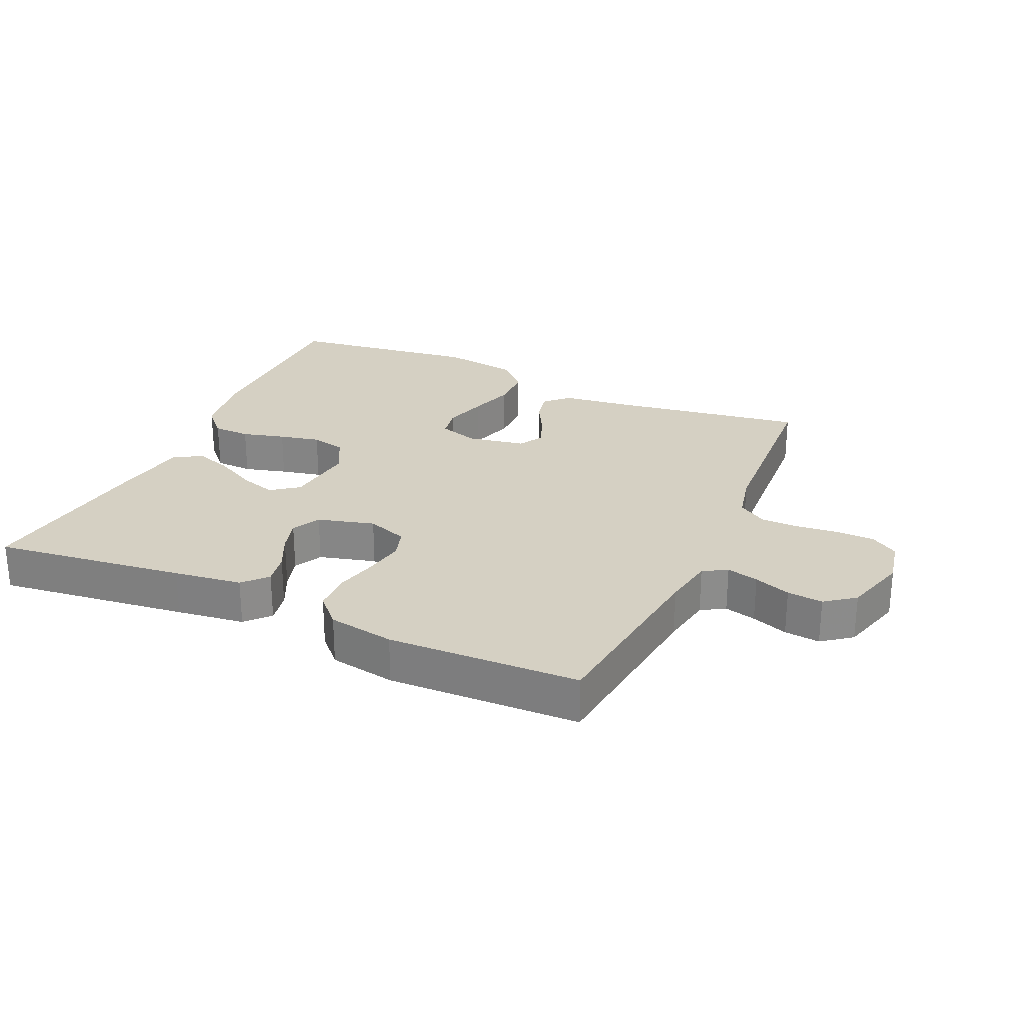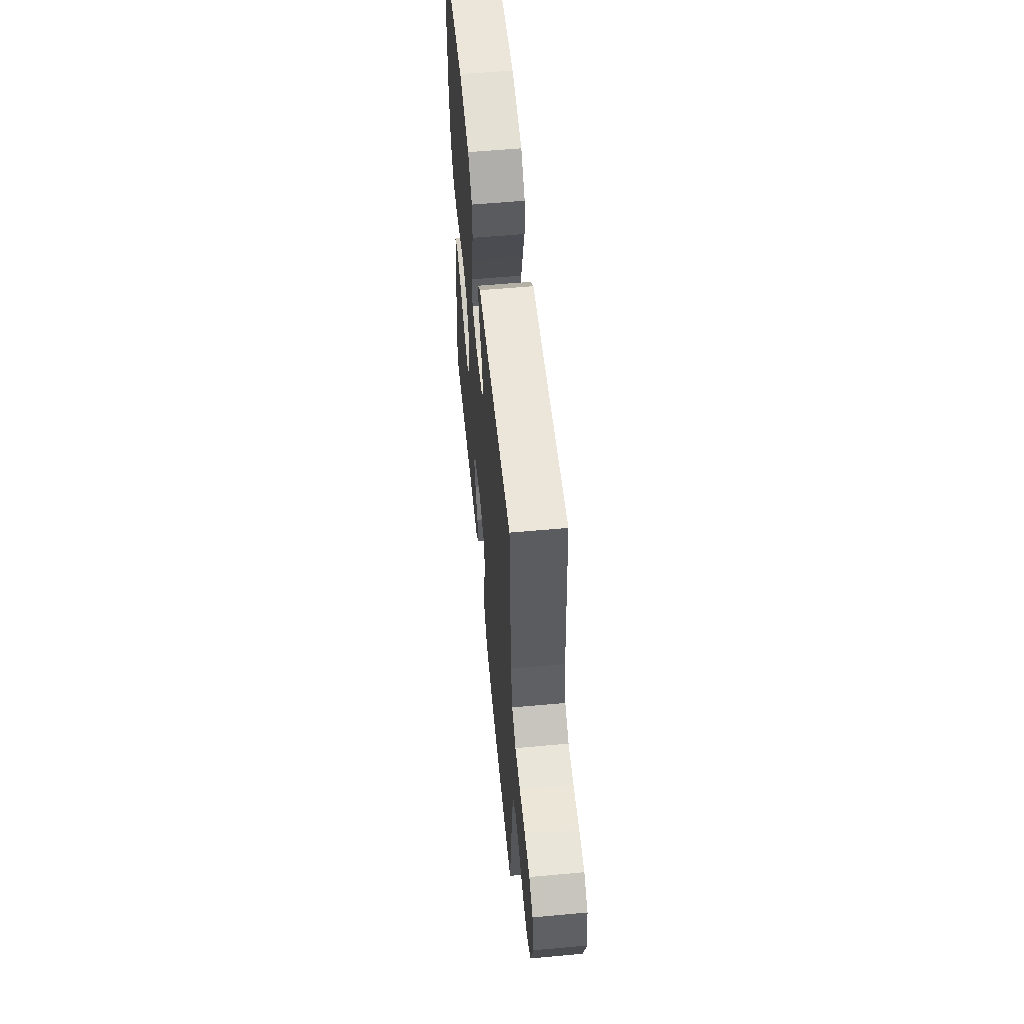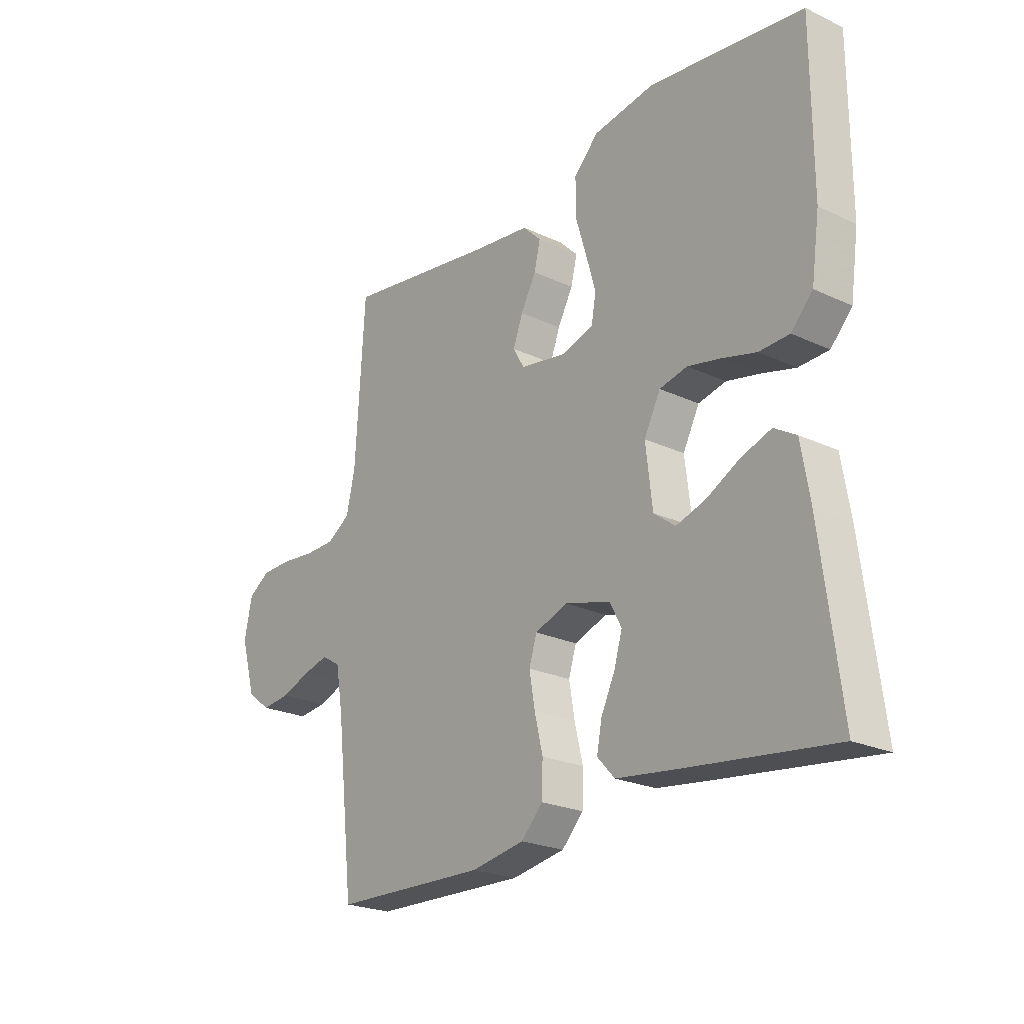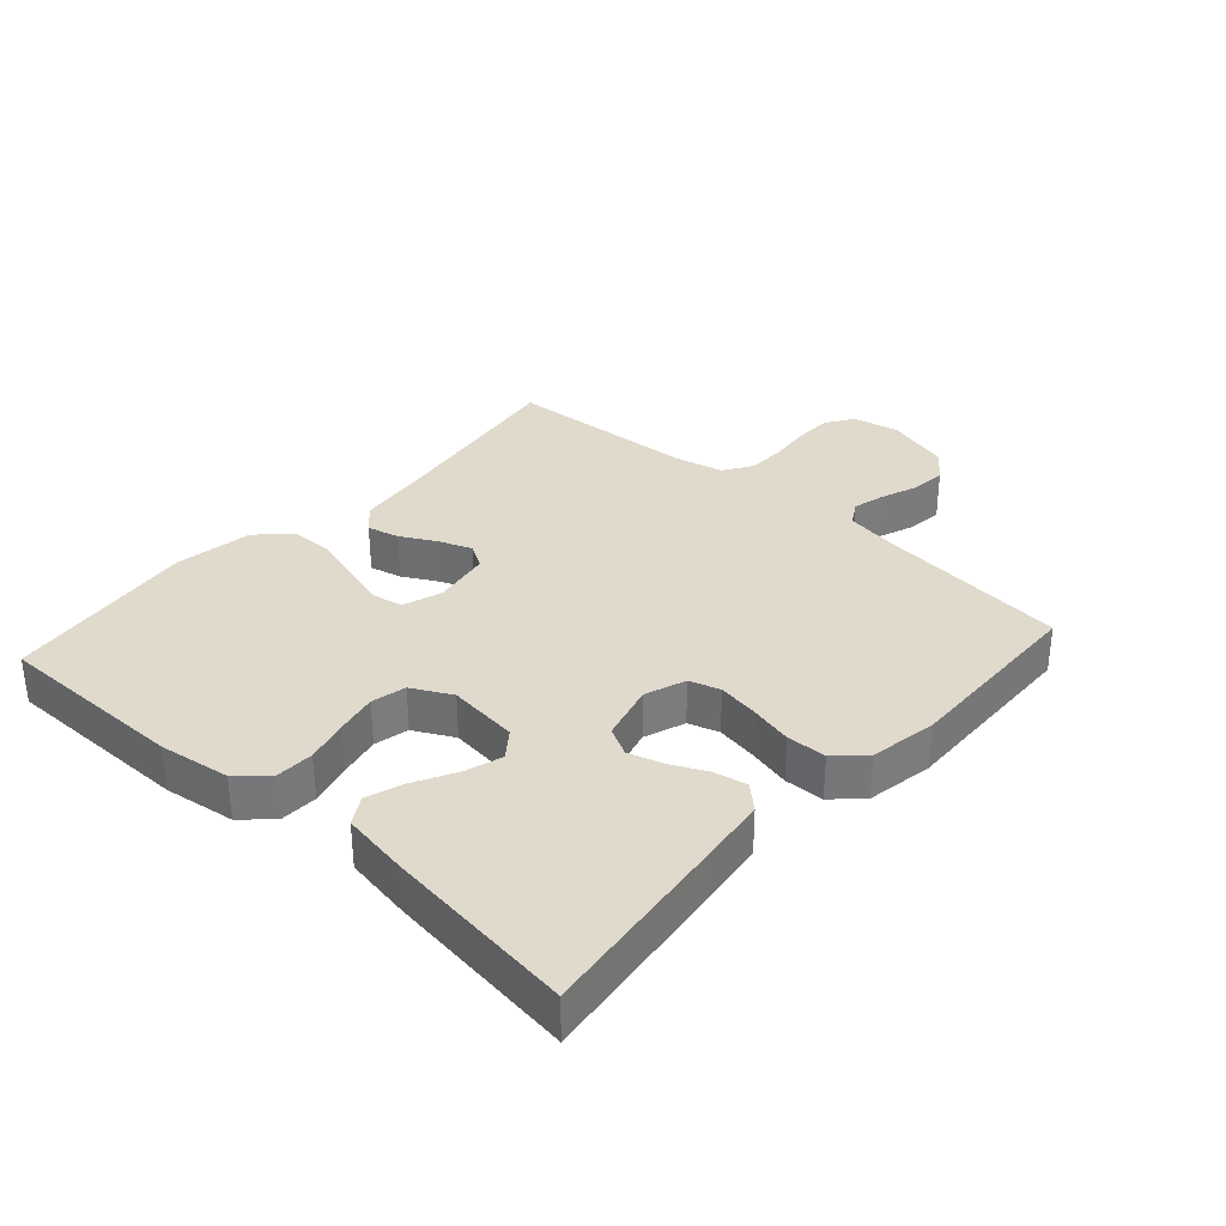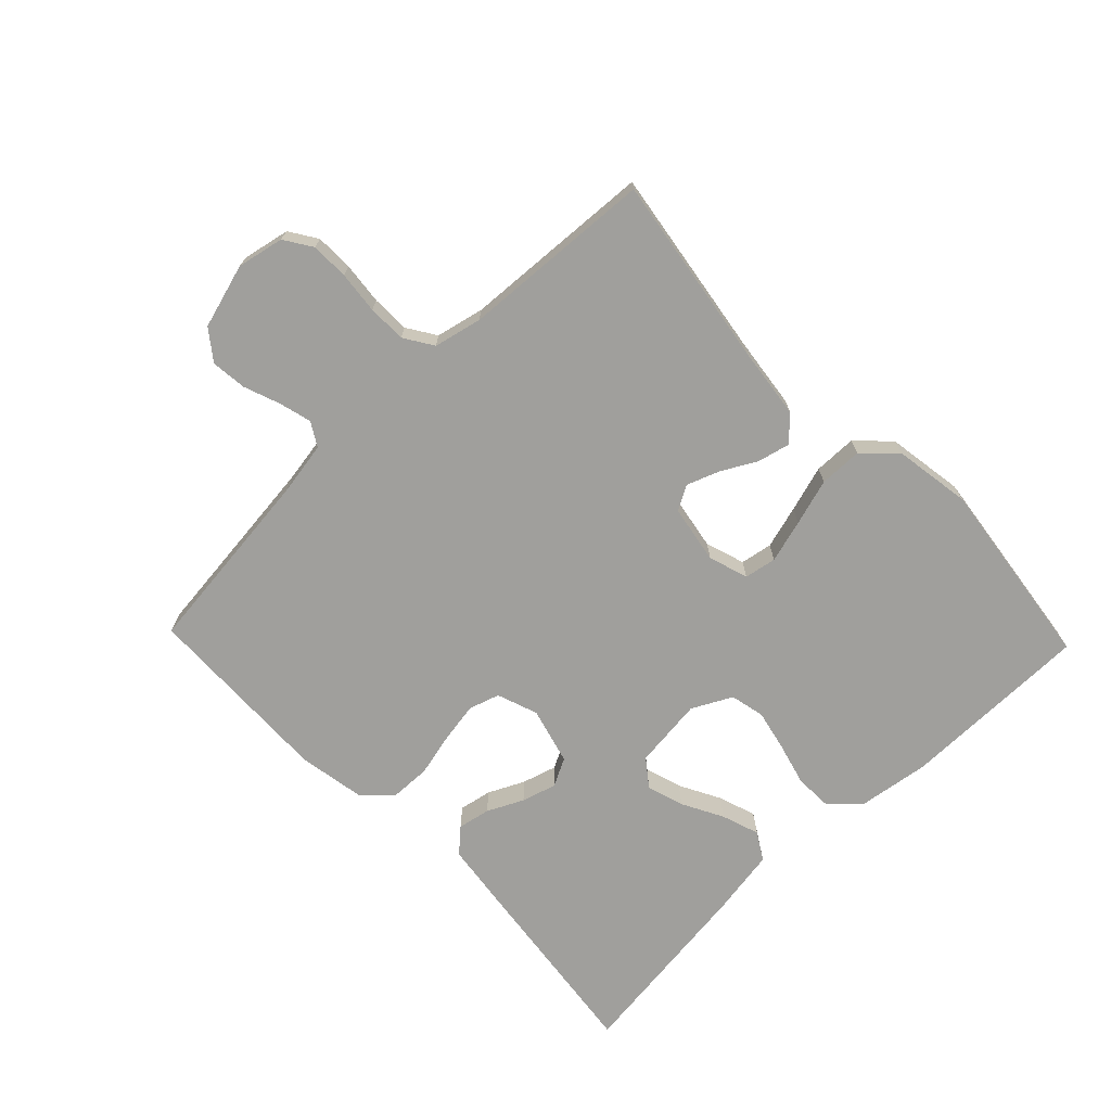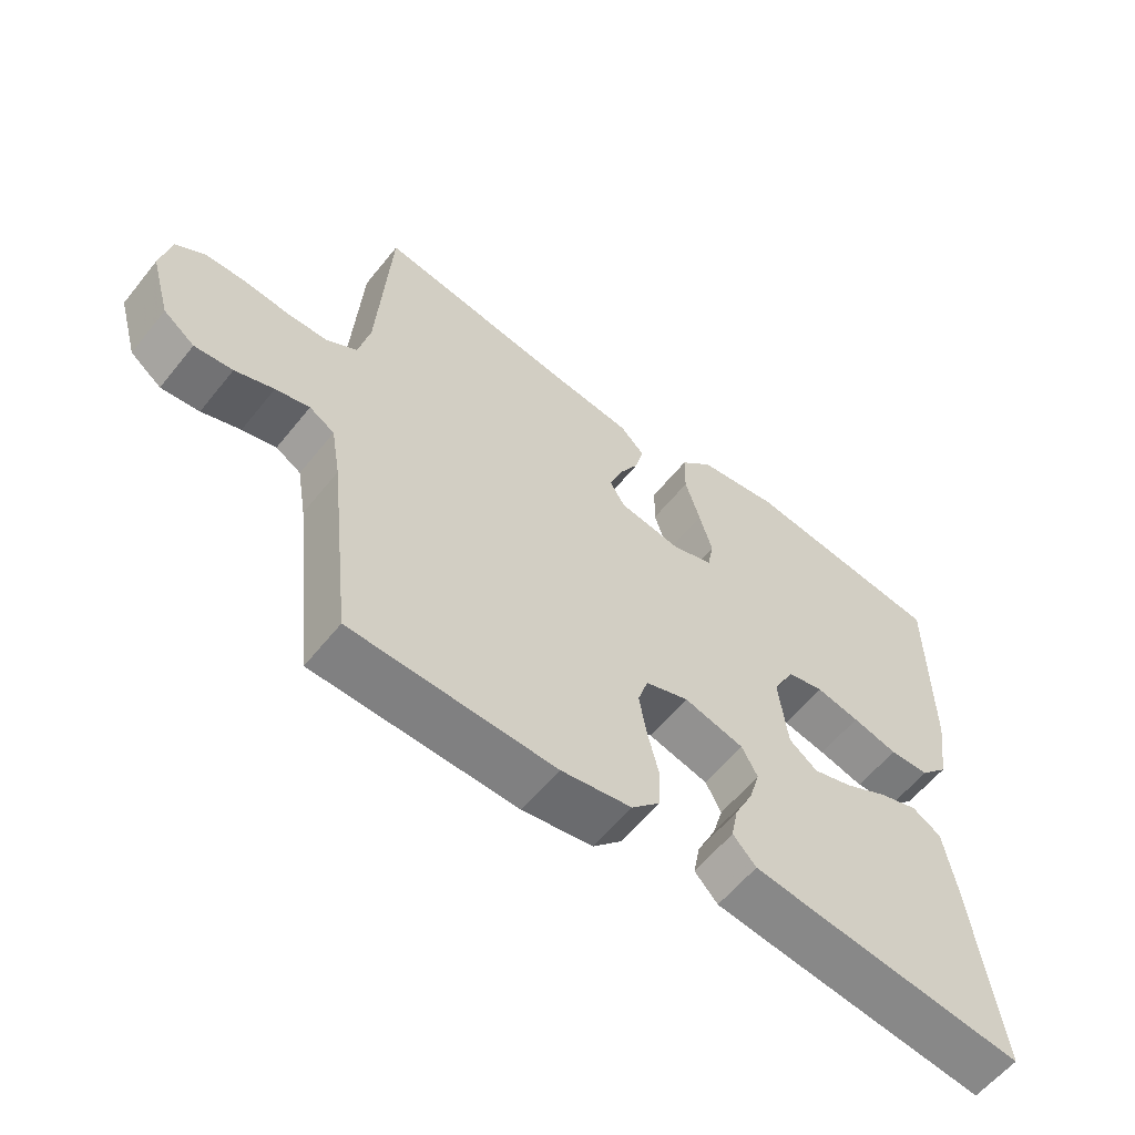
<metadata>
{"format":"obj","ext":"obj","renderer":"f3d","projection":"perspective","resolution":1024,"background":"white","views":[{"elev":26.3,"azim":-155.7,"up":"+Y"},{"elev":57.3,"azim":-95.4,"up":"+Z"},{"elev":-23.3,"azim":51.6,"up":"+Z"},{"elev":33.0,"azim":131.9,"up":"+Y"},{"elev":-71.2,"azim":-46.1,"up":"+Y"},{"elev":-59.1,"azim":-38.5,"up":"+Z"}]}
</metadata>
<code>
v -0.5 0.07 -0.5
v -0.534 0.07 -0.2
v -0.548 0.07 -0.118
v -0.585 0.07 -0.096
v -0.635 0.07 -0.109
v -0.692 0.07 -0.13
v -0.748 0.07 -0.136
v -0.794 0.07 -0.101
v -0.823 0.07 0
v -0.808 0.07 0.073
v -0.765 0.07 0.101
v -0.706 0.07 0.102
v -0.64 0.07 0.095
v -0.58 0.07 0.096
v -0.535 0.07 0.125
v -0.518 0.07 0.2
v -0.5 0.07 0.5
v -0.2 0.07 0.454
v -0.088 0.07 0.44
v -0.052 0.07 0.404
v -0.064 0.07 0.354
v -0.094 0.07 0.299
v -0.113 0.07 0.248
v -0.091 0.07 0.21
v 0 0.07 0.194
v 0.062 0.07 0.214
v 0.071 0.07 0.264
v 0.052 0.07 0.331
v 0.03 0.07 0.404
v 0.031 0.07 0.471
v 0.079 0.07 0.52
v 0.2 0.07 0.539
v 0.5 0.07 0.5
v 0.5 0.07 0.2
v 0.484 0.07 0.089
v 0.442 0.07 0.044
v 0.383 0.07 0.042
v 0.316 0.07 0.06
v 0.252 0.07 0.074
v 0.198 0.07 0.062
v 0.166 0.07 0
v 0.179 0.07 -0.111
v 0.221 0.07 -0.143
v 0.279 0.07 -0.125
v 0.343 0.07 -0.091
v 0.402 0.07 -0.071
v 0.445 0.07 -0.097
v 0.462 0.07 -0.2
v 0.5 0.07 -0.5
v 0.2 0.07 -0.463
v 0.093 0.07 -0.449
v 0.059 0.07 -0.412
v 0.069 0.07 -0.361
v 0.096 0.07 -0.305
v 0.112 0.07 -0.251
v 0.089 0.07 -0.207
v 0 0.07 -0.183
v -0.064 0.07 -0.206
v -0.079 0.07 -0.254
v -0.068 0.07 -0.318
v -0.052 0.07 -0.385
v -0.054 0.07 -0.447
v -0.096 0.07 -0.491
v -0.2 0.07 -0.509
v -0.5 0 -0.5
v -0.534 0 -0.2
v -0.548 0 -0.118
v -0.585 0 -0.096
v -0.635 0 -0.109
v -0.692 0 -0.13
v -0.748 0 -0.136
v -0.794 0 -0.101
v -0.823 0 0
v -0.808 0 0.073
v -0.765 0 0.101
v -0.706 0 0.102
v -0.64 0 0.095
v -0.58 0 0.096
v -0.535 0 0.125
v -0.518 0 0.2
v -0.5 0 0.5
v -0.2 0 0.454
v -0.088 0 0.44
v -0.052 0 0.404
v -0.064 0 0.354
v -0.094 0 0.299
v -0.113 0 0.248
v -0.091 0 0.21
v 0 0 0.194
v 0.062 0 0.214
v 0.071 0 0.264
v 0.052 0 0.331
v 0.03 0 0.404
v 0.031 0 0.471
v 0.079 0 0.52
v 0.2 0 0.539
v 0.5 0 0.5
v 0.5 0 0.2
v 0.484 0 0.089
v 0.442 0 0.044
v 0.383 0 0.042
v 0.316 0 0.06
v 0.252 0 0.074
v 0.198 0 0.062
v 0.166 0 0
v 0.179 0 -0.111
v 0.221 0 -0.143
v 0.279 0 -0.125
v 0.343 0 -0.091
v 0.402 0 -0.071
v 0.445 0 -0.097
v 0.462 0 -0.2
v 0.5 0 -0.5
v 0.2 0 -0.463
v 0.093 0 -0.449
v 0.059 0 -0.412
v 0.069 0 -0.361
v 0.096 0 -0.305
v 0.112 0 -0.251
v 0.089 0 -0.207
v 0 0 -0.183
v -0.064 0 -0.206
v -0.079 0 -0.254
v -0.068 0 -0.318
v -0.052 0 -0.385
v -0.054 0 -0.447
v -0.096 0 -0.491
v -0.2 0 -0.509
f 64 1 2
f 63 64 2
f 62 63 2
f 61 62 2
f 60 61 2
f 59 60 2 3
f 58 59 3 4
f 57 58 4
f 52 53 54
f 51 52 54
f 50 51 54
f 49 50 54
f 48 49 54
f 47 48 54
f 46 47 54
f 45 46 54
f 44 45 54
f 43 44 54 55
f 42 43 55 56
f 36 37 38
f 35 36 38
f 34 35 38
f 33 34 38
f 32 33 38
f 31 32 38
f 30 31 38
f 29 30 38
f 28 29 38
f 27 28 38 39
f 26 27 39 40
f 20 21 22
f 19 20 22
f 18 19 22
f 18 22 23
f 17 18 23
f 16 17 23
f 15 16 23 24
f 11 12 13
f 10 11 13
f 9 10 13
f 8 9 13
f 7 8 13
f 6 7 13
f 5 6 13
f 4 5 13 14
f 15 24 25
f 14 15 25
f 4 14 25
f 57 4 25
f 26 40 41
f 25 26 41
f 57 25 41
f 41 42 56 57
f 66 65 128
f 66 128 127
f 66 127 126
f 66 126 125
f 66 125 124
f 67 66 124 123
f 68 67 123 122
f 68 122 121
f 118 117 116
f 118 116 115
f 118 115 114
f 118 114 113
f 118 113 112
f 118 112 111
f 118 111 110
f 118 110 109
f 118 109 108
f 119 118 108 107
f 120 119 107 106
f 102 101 100
f 102 100 99
f 102 99 98
f 102 98 97
f 102 97 96
f 102 96 95
f 102 95 94
f 102 94 93
f 102 93 92
f 103 102 92 91
f 104 103 91 90
f 86 85 84
f 86 84 83
f 86 83 82
f 87 86 82
f 87 82 81
f 87 81 80
f 88 87 80 79
f 77 76 75
f 77 75 74
f 77 74 73
f 77 73 72
f 77 72 71
f 77 71 70
f 77 70 69
f 78 77 69 68
f 89 88 79
f 89 79 78
f 89 78 68
f 89 68 121
f 105 104 90
f 105 90 89
f 105 89 121
f 121 120 106 105
f 1 65 66 2
f 2 66 67 3
f 3 67 68 4
f 4 68 69 5
f 5 69 70 6
f 6 70 71 7
f 7 71 72 8
f 8 72 73 9
f 9 73 74 10
f 10 74 75 11
f 11 75 76 12
f 12 76 77 13
f 13 77 78 14
f 14 78 79 15
f 15 79 80 16
f 16 80 81 17
f 17 81 82 18
f 18 82 83 19
f 19 83 84 20
f 20 84 85 21
f 21 85 86 22
f 22 86 87 23
f 23 87 88 24
f 24 88 89 25
f 25 89 90 26
f 26 90 91 27
f 27 91 92 28
f 28 92 93 29
f 29 93 94 30
f 30 94 95 31
f 31 95 96 32
f 32 96 97 33
f 33 97 98 34
f 34 98 99 35
f 35 99 100 36
f 36 100 101 37
f 37 101 102 38
f 38 102 103 39
f 39 103 104 40
f 40 104 105 41
f 41 105 106 42
f 42 106 107 43
f 43 107 108 44
f 44 108 109 45
f 45 109 110 46
f 46 110 111 47
f 47 111 112 48
f 48 112 113 49
f 49 113 114 50
f 50 114 115 51
f 51 115 116 52
f 52 116 117 53
f 53 117 118 54
f 54 118 119 55
f 55 119 120 56
f 56 120 121 57
f 57 121 122 58
f 58 122 123 59
f 59 123 124 60
f 60 124 125 61
f 61 125 126 62
f 62 126 127 63
f 63 127 128 64
f 64 128 65 1

</code>
